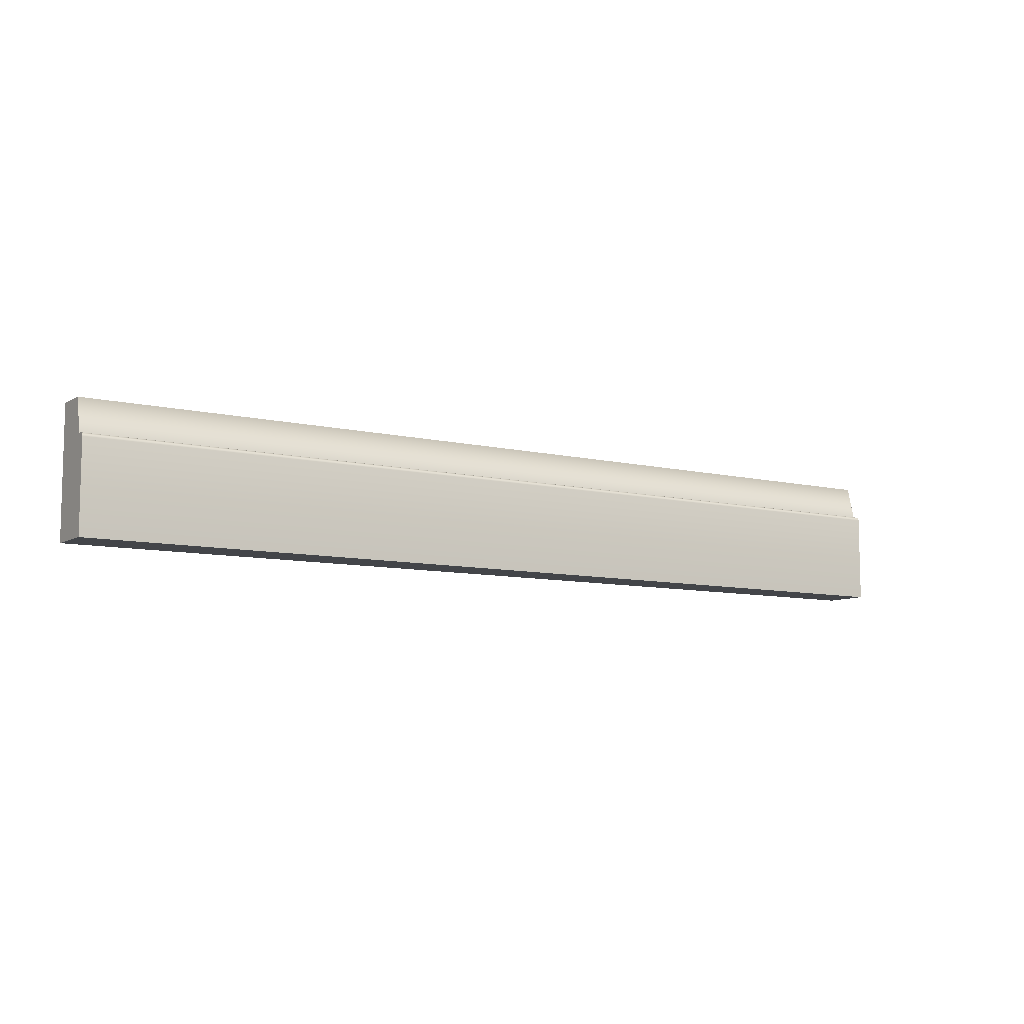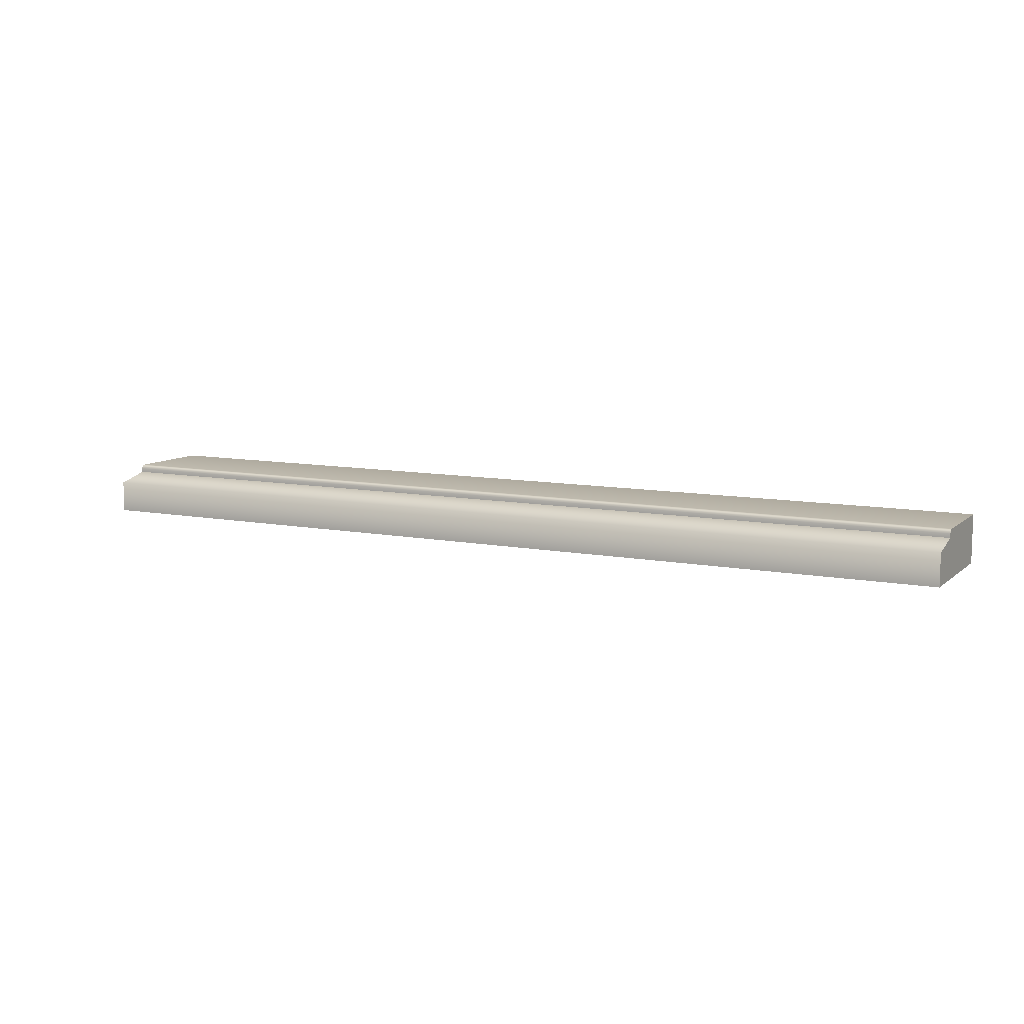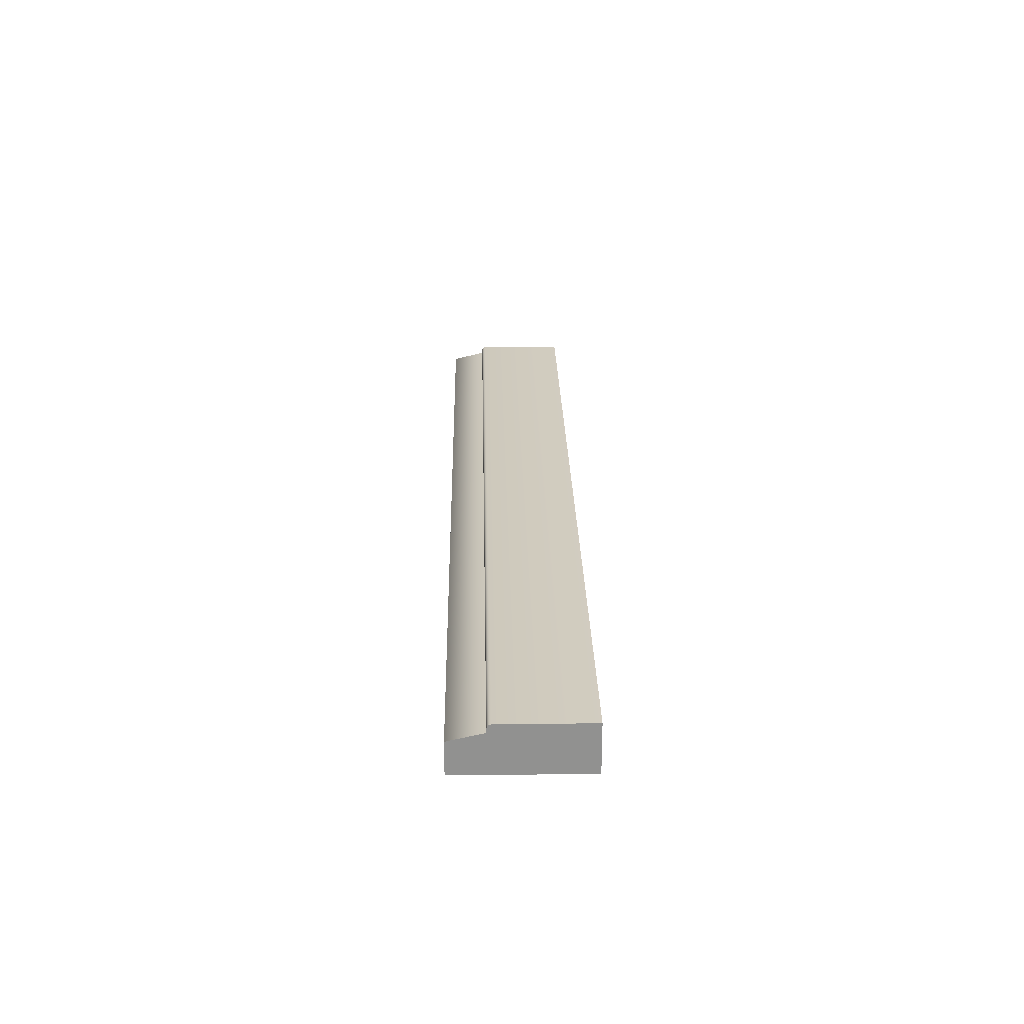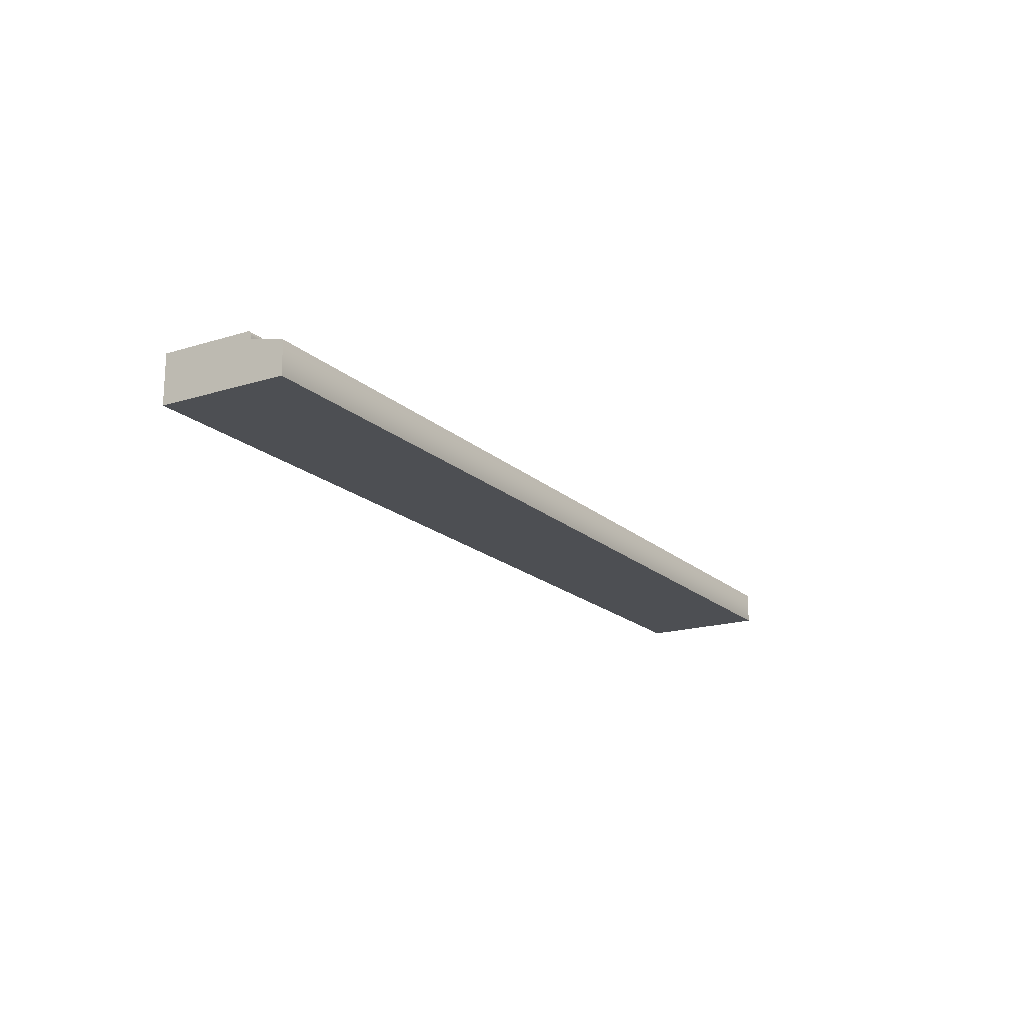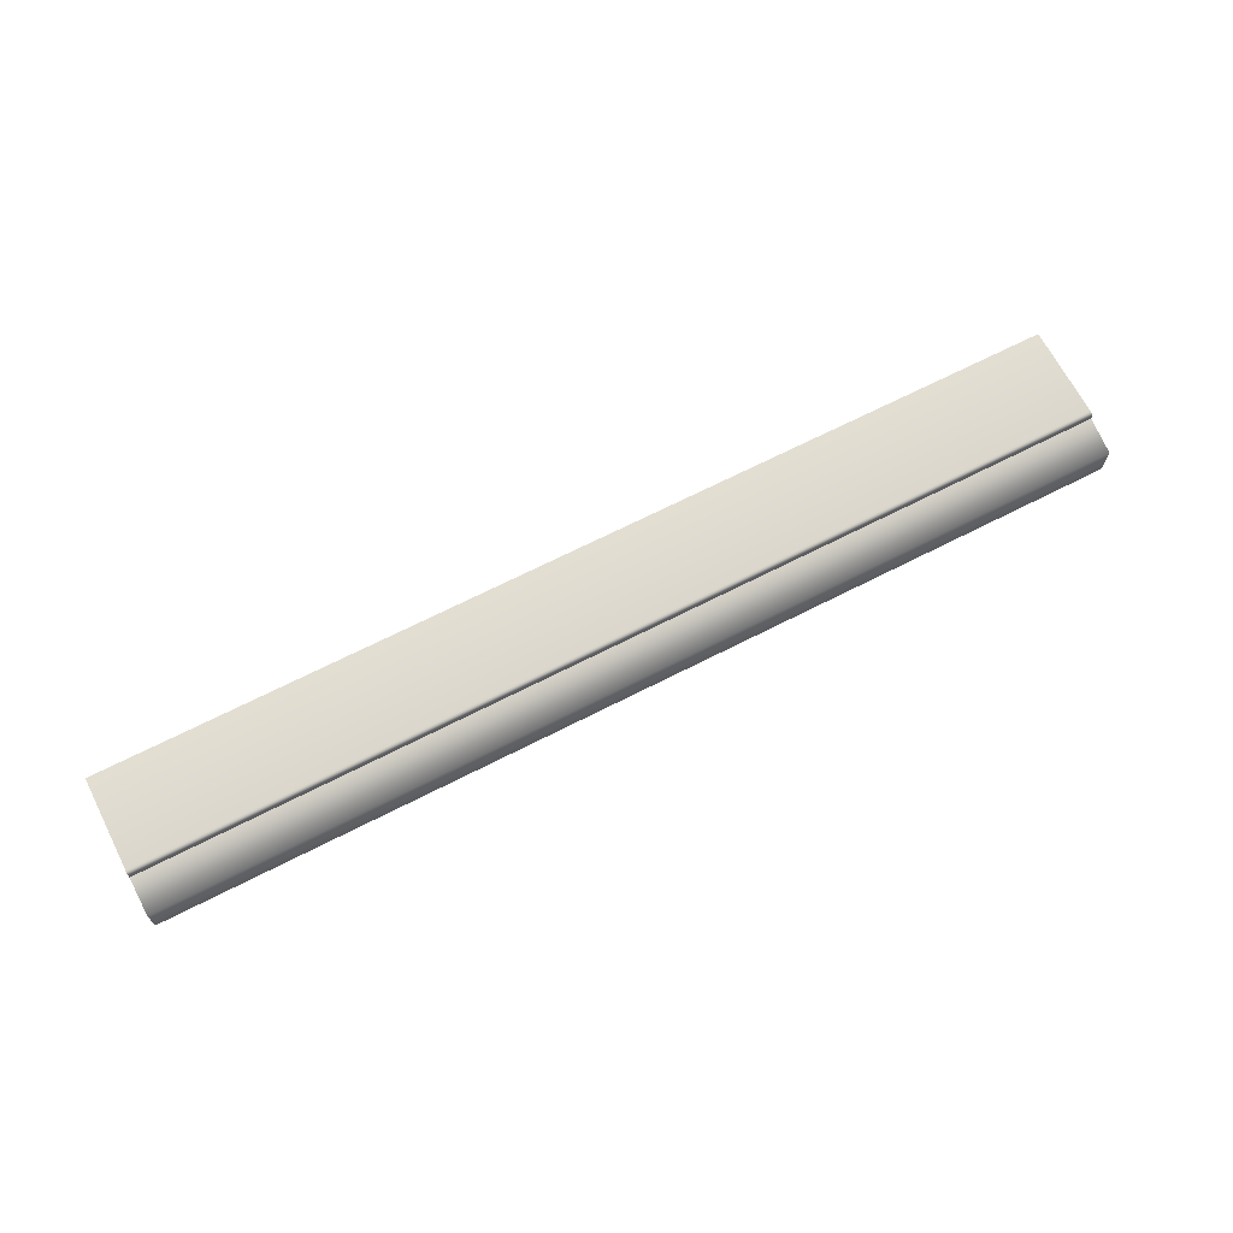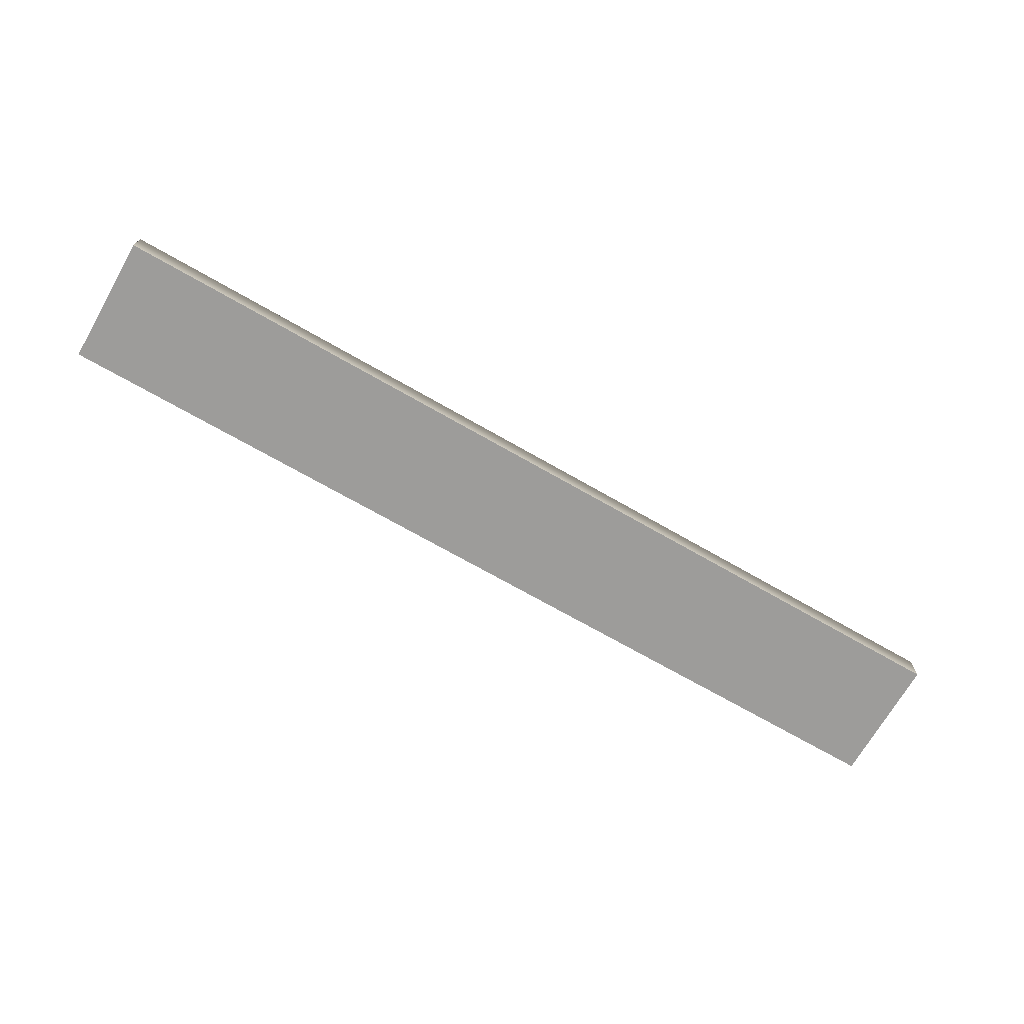
<metadata>
{"format":"obj","ext":"obj","renderer":"f3d","projection":"perspective","resolution":1024,"background":"white","views":[{"elev":-8.6,"azim":-33.3,"up":"+Y"},{"elev":9.5,"azim":-152.8,"up":"+Z"},{"elev":24.3,"azim":-91.1,"up":"+Z"},{"elev":-18.0,"azim":121.2,"up":"+Z"},{"elev":67.4,"azim":152.8,"up":"+Z"},{"elev":-70.2,"azim":150.1,"up":"+Z"}]}
</metadata>
<code>
o DF_11_B1/DF_11_B/mesh30/mesh30-geometry#mesh30-geometry
v 0.2907 0.4834 0.5224
v -0.3442 0.4834 0.5441
v 0.2907 0.4834 0.5441
v -0.3442 0.4834 0.5224
v -0.3442 0.4601 0.5495
v 0.2907 0.4601 0.5495
v -0.3442 0.3965 0.5224
v 0.2907 0.3965 0.5224
v -0.3442 0.4601 0.5522
v 0.2907 0.4598 0.5536
v 0.2907 0.3965 0.5549
v 0.2907 0.4601 0.5522
v -0.3442 0.4598 0.5536
v 0.2907 0.4588 0.5546
v -0.3442 0.3965 0.5549
v 0.2907 0.4574 0.5549
v -0.3442 0.4588 0.5546
v -0.3442 0.4574 0.5549
f 1 2 3
f 2 1 4
f 5 3 2
f 6 1 3
f 1 7 4
f 7 2 4
f 3 5 6
f 2 7 5
f 1 6 8
f 7 1 8
f 9 6 5
f 5 7 9
f 8 6 10
f 11 7 8
f 6 9 12
f 9 7 13
f 10 6 12
f 8 10 14
f 7 11 15
f 8 16 11
f 13 12 9
f 13 7 17
f 12 13 10
f 13 14 10
f 8 14 16
f 11 18 15
f 18 7 15
f 18 11 16
f 17 7 18
f 14 13 17
f 14 18 16
f 18 14 17
f 3 2 1
f 4 1 2
f 2 3 5
f 3 1 6
f 4 7 1
f 4 2 7
f 6 5 3
f 5 7 2
f 8 6 1
f 8 1 7
f 5 6 9
f 9 7 5
f 10 6 8
f 8 7 11
f 12 9 6
f 13 7 9
f 12 6 10
f 14 10 8
f 15 11 7
f 11 16 8
f 9 12 13
f 17 7 13
f 10 13 12
f 10 14 13
f 16 14 8
f 15 18 11
f 15 7 18
f 16 11 18
f 18 7 17
f 17 13 14
f 16 18 14
f 17 14 18

</code>
